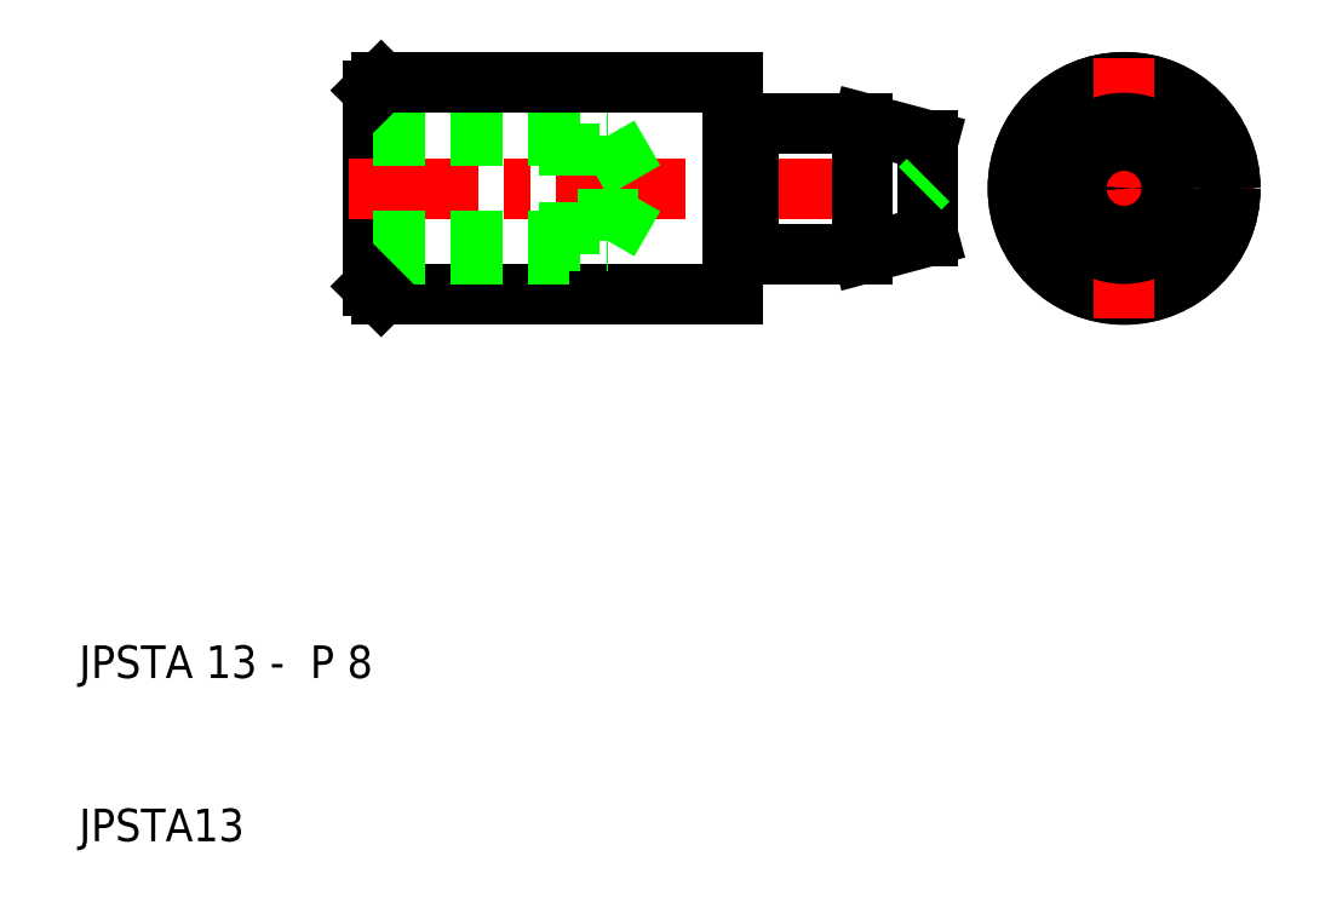
<metadata>
{"format":"dxf","ext":"dxf","renderer":"ezdxf+matplotlib","layout":"modelspace","background":"white","min_lineweight":24,"dpi":150}
</metadata>
<code>
0
SECTION
2
ENTITIES
0
LINE
8
CENTER
10
66.75
20
50
30
0
11
81.25
21
50
31
0
0
LINE
8
CENTER
10
66
20
50
30
0
11
82
21
50
31
0
0
CIRCLE
8
0
10
74
20
50
30
0
40
6.5
0
CIRCLE
8
0
10
74
20
50
30
0
40
6.5
0
LINE
8
CENTER
10
74
20
42.75
30
0
11
74
21
57.25
31
0
0
LINE
8
CENTER
10
74
20
58
30
0
11
74
21
42
31
0
0
LINE
8
0
10
50
20
56.5
30
0
11
50
21
54
31
0
0
LINE
8
0
10
28.5
20
56.5
30
0
11
28.5
21
43.5
31
0
0
LINE
8
0
10
28
20
44
30
0
11
28
21
56
31
0
0
LINE
8
0
10
28.5
20
43.5
30
0
11
28.5
21
56.5
31
0
0
TEXT
8
0
10
10
20
10
30
0
40
2
1
JPSTA13
0
TEXT
8
0
10
10
20
20
30
0
40
2
1
JPSTA 13 -  P 8
0
LINE
8
CENTER
10
26.5
20
50
30
0
11
63.5
21
50
31
0
0
LINE
8
0
10
28.5
20
43.5
30
0
11
50
21
43.5
31
0
0
LINE
8
0
10
28
20
46.77
30
0
11
42.4
21
46.77
31
0
0
LINE
8
0
10
28
20
46
30
0
11
40
21
46
31
0
0
LINE
8
0
10
28
20
54
30
0
11
40
21
54
31
0
0
LINE
8
0
10
28
20
53.23
30
0
11
42.4
21
53.23
31
0
0
LINE
8
0
10
28.5
20
43.5
30
0
11
28
21
44
31
0
0
LINE
8
0
10
42.4
20
46.77
30
0
11
42.4
21
53.23
31
0
0
LINE
8
0
10
40
20
46
30
0
11
40
21
54
31
0
0
LINE
8
0
10
42.4
20
46.77
30
0
11
44.27
21
50
31
0
0
LINE
8
0
10
42.4
20
53.23
30
0
11
44.27
21
50
31
0
0
LINE
8
0
10
50
20
43.5
30
0
11
50
21
46
31
0
0
LINE
8
0
10
51
20
54
30
0
11
58
21
54
31
0
0
LINE
8
0
10
51
20
46
30
0
11
58
21
46
31
0
0
LINE
8
0
10
51
20
54
30
0
11
51
21
46
31
0
0
LINE
8
0
10
50
20
46
30
0
11
50
21
54
31
0
0
ARC
8
0
10
50.1
20
46
30
0
40
0.1
50
90
51
180
0
LINE
8
0
10
50.9
20
46.1
30
0
11
50.1
21
46.1
31
0
0
ARC
8
0
10
50.9
20
46
30
0
40
0.1
50
0
51
90
0
ARC
8
0
10
50.1
20
54
30
0
40
0.1
50
180
51
270
0
LINE
8
0
10
50.9
20
53.9
30
0
11
50.1
21
53.9
31
0
0
ARC
8
0
10
50.9
20
54
30
0
40
0.1
50
270
51
0
0
LINE
8
0
10
61.5
20
50
30
0
11
62
21
49.5
31
0
0
LINE
8
0
10
58
20
46
30
0
11
58
21
54
31
0
0
LINE
8
0
10
62
20
52.93
30
0
11
62
21
47.07
31
0
0
LINE
8
0
10
58
20
46
30
0
11
62
21
47.07
31
0
0
LINE
8
0
10
58
20
54
30
0
11
62
21
52.93
31
0
0
LINE
8
0
10
61.5
20
50
30
0
11
62
21
50.5
31
0
0
CIRCLE
8
0
10
74
20
50
30
0
40
4
0
CIRCLE
8
0
10
74
20
50
30
0
40
2.928
0
CIRCLE
8
0
10
74
20
50
30
0
40
0.5
0
LINE
8
0
10
28.5
20
56.5
30
0
11
50
21
56.5
31
0
0
LINE
8
0
10
28.5
20
56.5
30
0
11
28
21
56
31
0
0
ENDSEC
0
EOF

</code>
